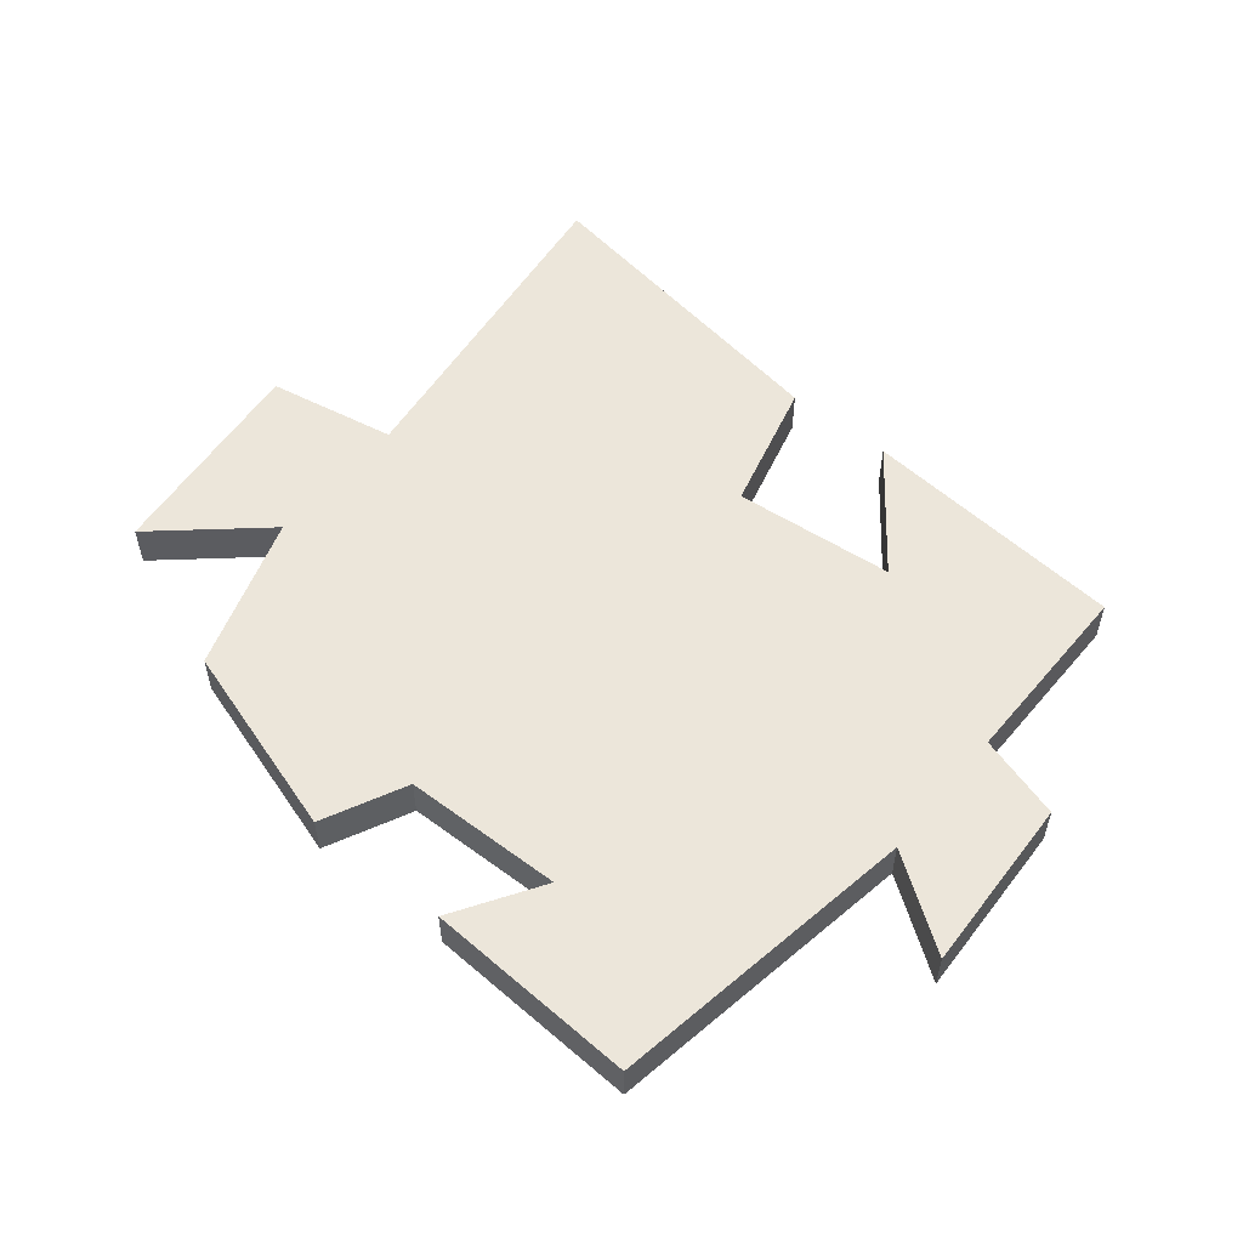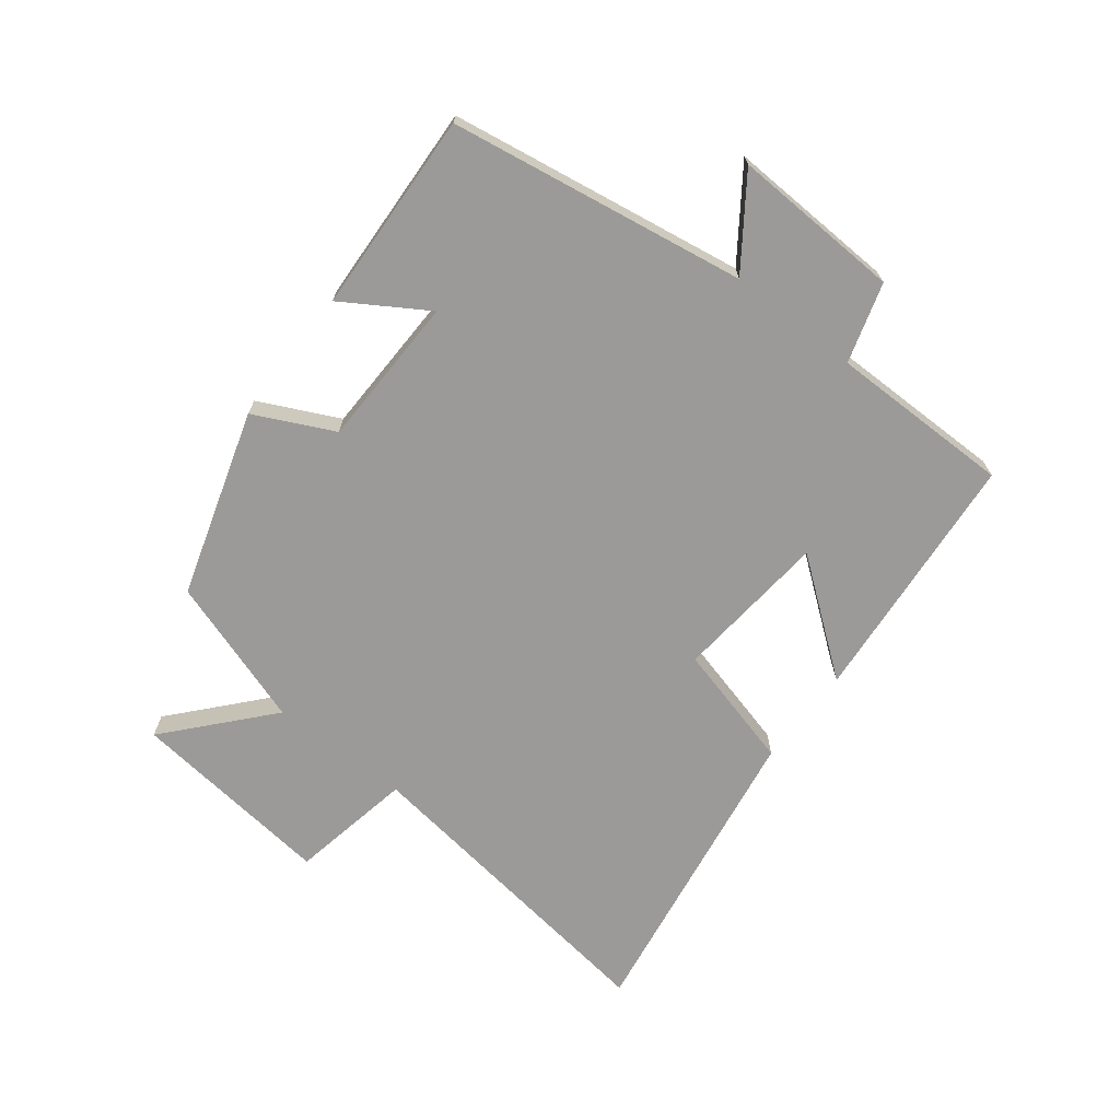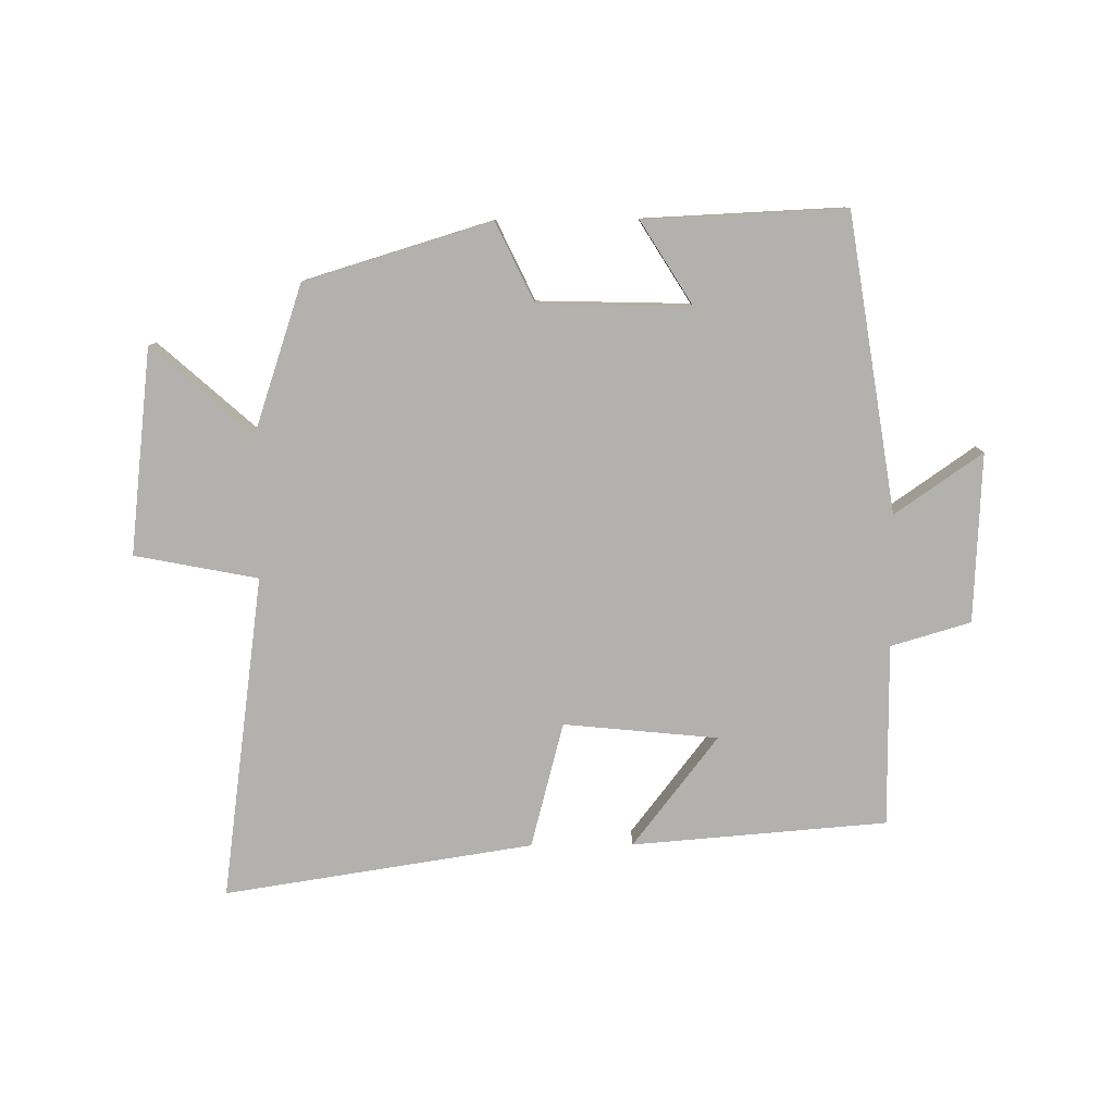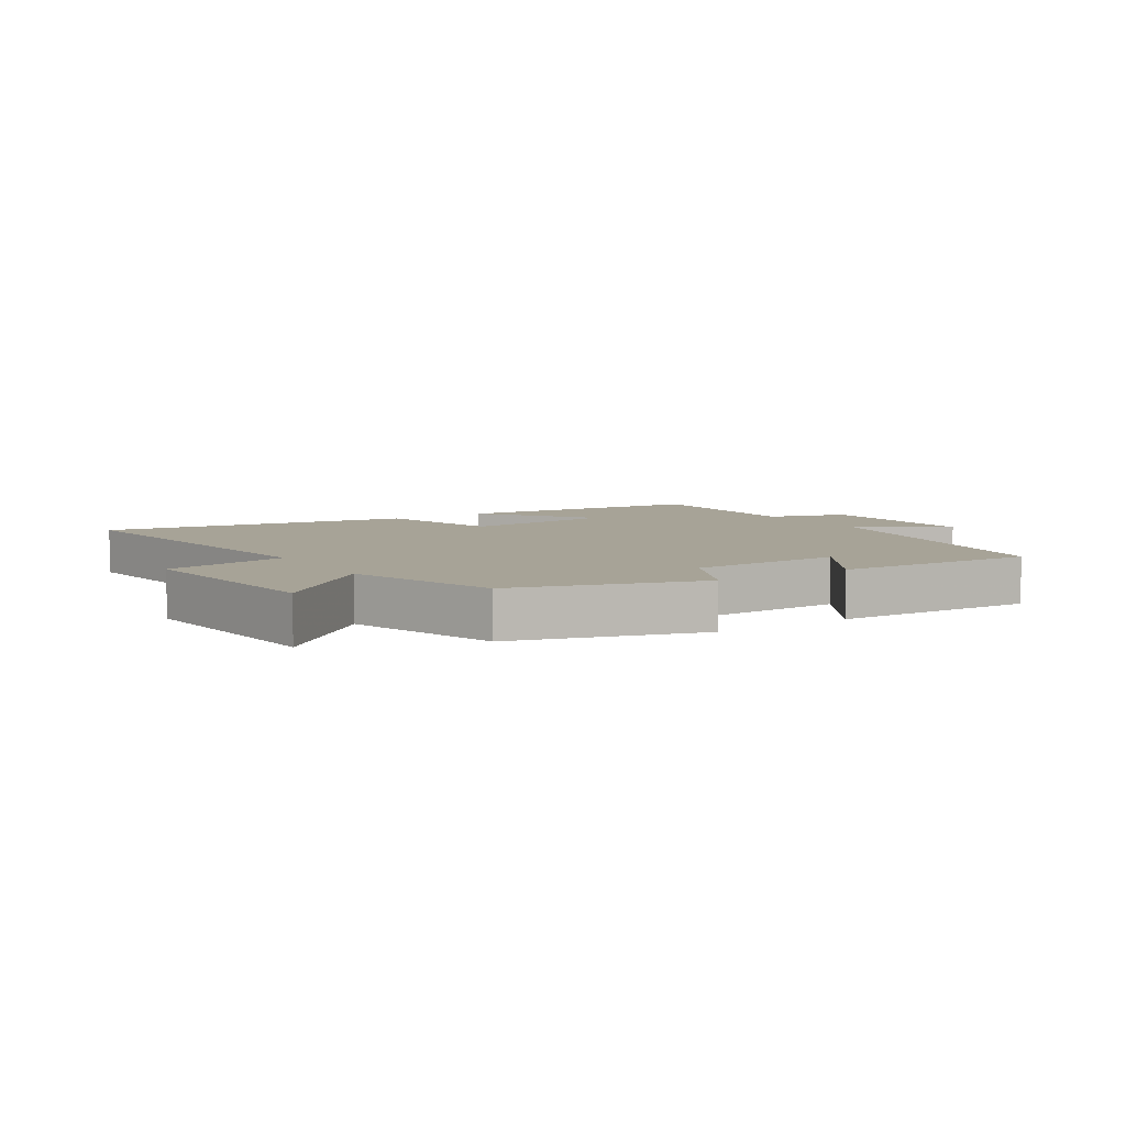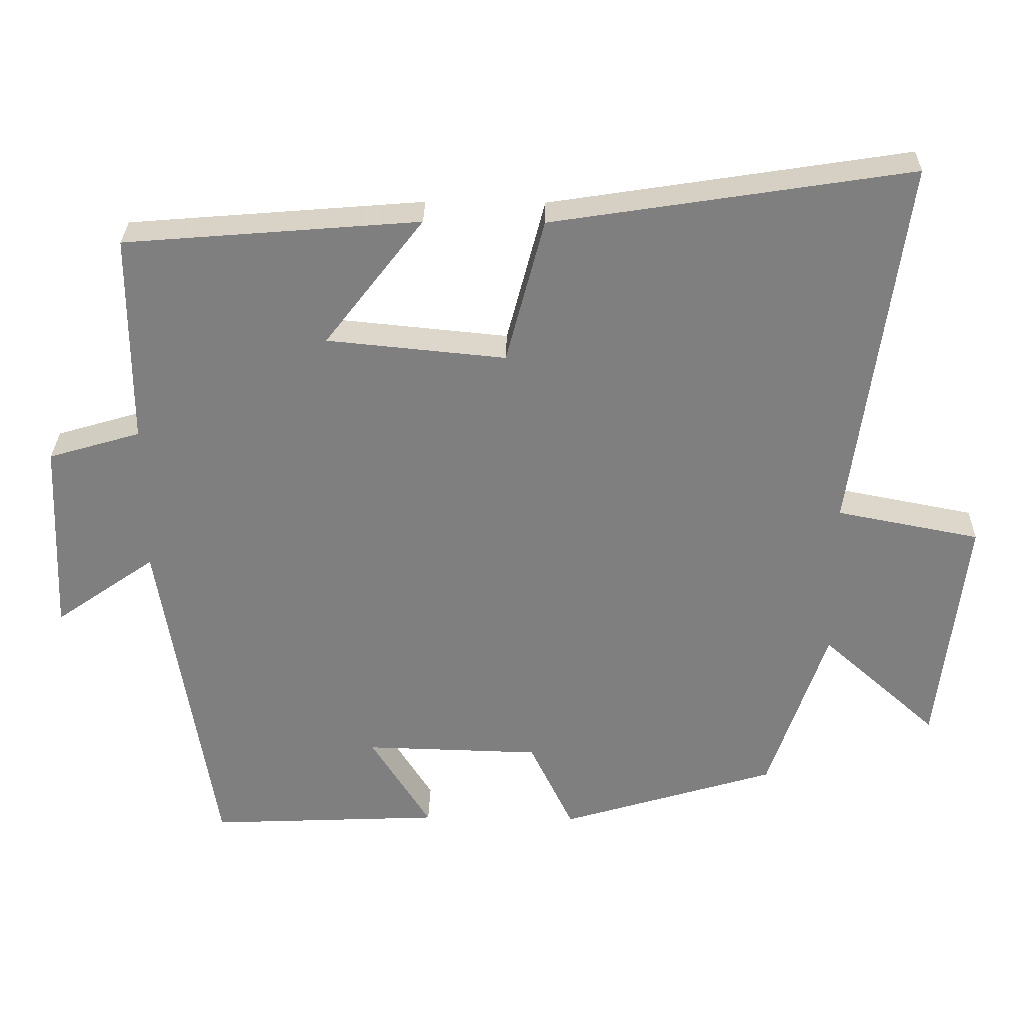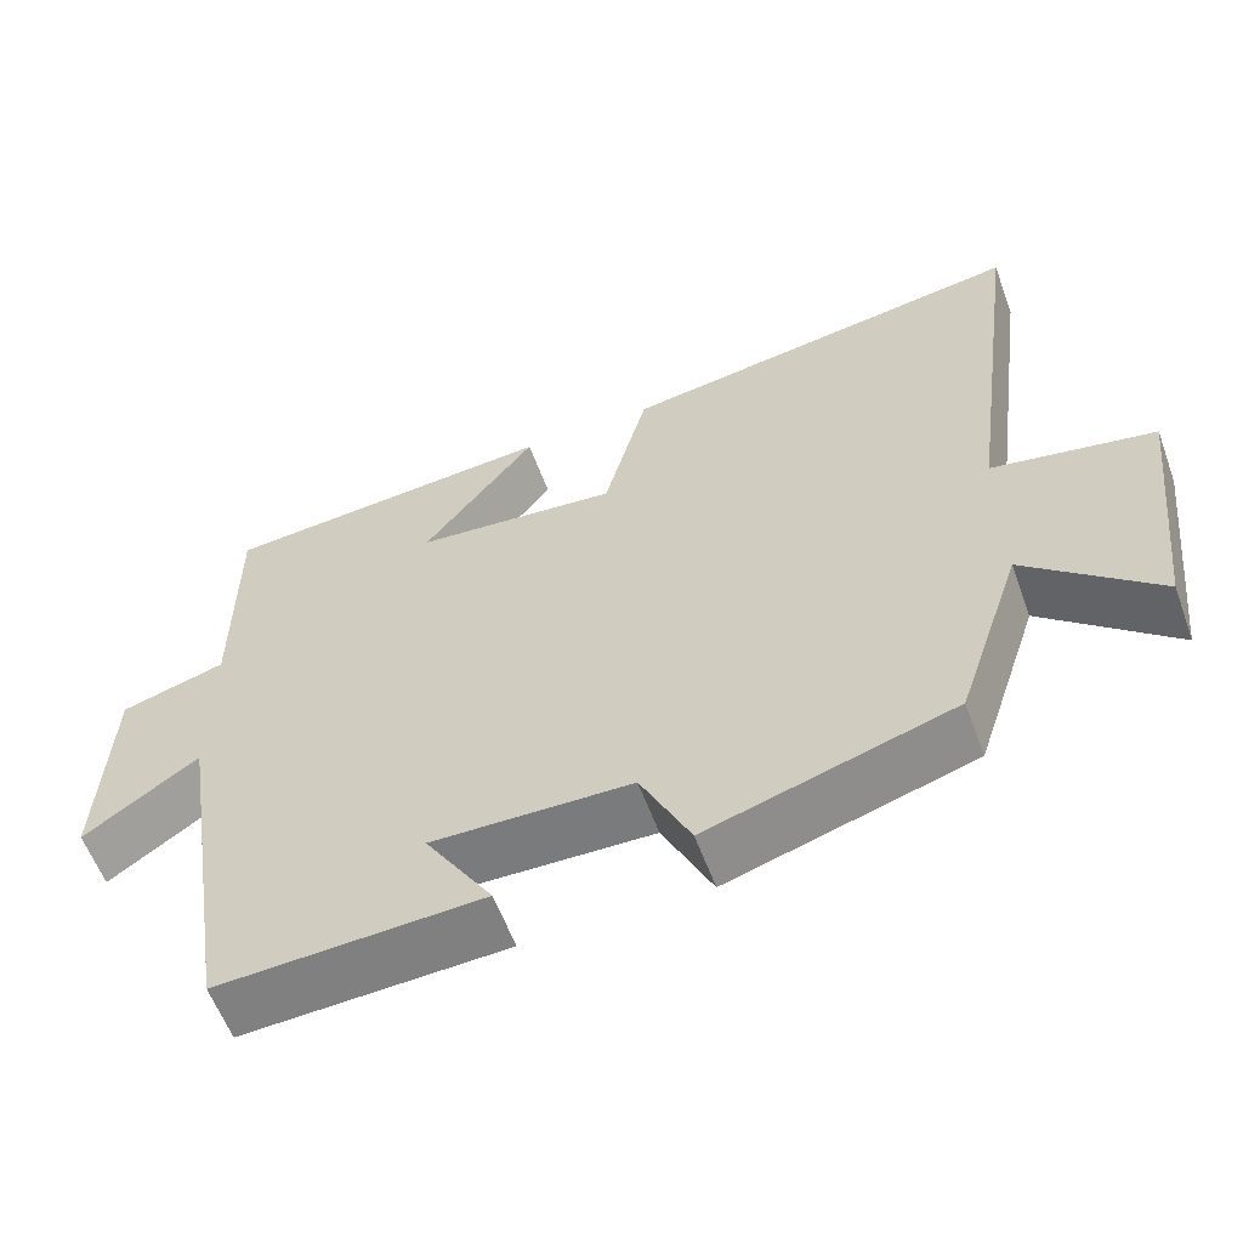
<metadata>
{"format":"obj","ext":"obj","renderer":"f3d","projection":"perspective","resolution":1024,"background":"white","views":[{"elev":54.6,"azim":-140.6,"up":"+Y"},{"elev":-69.4,"azim":-127.7,"up":"+Y"},{"elev":-79.3,"azim":-179.6,"up":"+Y"},{"elev":6.7,"azim":147.4,"up":"+Y"},{"elev":30.0,"azim":1.2,"up":"+Z"},{"elev":-58.9,"azim":20.1,"up":"+Z"}]}
</metadata>
<code>
v -0.5 0.07 0.466
v -0.09 0.07 0.5
v -0.227 0.07 0.322
v 0.021 0.07 0.298
v 0.074 0.07 0.5
v 0.571 0.07 0.578
v 0.5 0.07 0.056
v 0.698 0.07 0.018
v 0.66 0.07 -0.312
v 0.5 0.07 -0.17
v 0.42 0.07 -0.409
v 0.121 0.07 -0.5
v 0.06 0.07 -0.373
v -0.184 0.07 -0.367
v -0.101 0.07 -0.5
v -0.424 0.07 -0.515
v -0.5 0.07 -0.039
v -0.64 0.07 -0.137
v -0.628 0.07 0.135
v -0.5 0.07 0.173
v -0.5 0 0.466
v -0.09 0 0.5
v -0.227 0 0.322
v 0.021 0 0.298
v 0.074 0 0.5
v 0.571 0 0.578
v 0.5 0 0.056
v 0.698 0 0.018
v 0.66 0 -0.312
v 0.5 0 -0.17
v 0.42 0 -0.409
v 0.121 0 -0.5
v 0.06 0 -0.373
v -0.184 0 -0.367
v -0.101 0 -0.5
v -0.424 0 -0.515
v -0.5 0 -0.039
v -0.64 0 -0.137
v -0.628 0 0.135
v -0.5 0 0.173
f 17 18 19 20
f 14 15 16 17
f 17 20 1
f 14 17 1
f 13 14 1
f 10 11 12 13
f 7 8 9 10
f 7 10 13
f 6 7 13
f 5 6 13
f 4 5 13
f 3 4 13
f 1 2 3
f 1 3 13
f 40 39 38 37
f 37 36 35 34
f 21 40 37
f 21 37 34
f 21 34 33
f 33 32 31 30
f 30 29 28 27
f 33 30 27
f 33 27 26
f 33 26 25
f 33 25 24
f 33 24 23
f 23 22 21
f 33 23 21
f 1 21 22 2
f 2 22 23 3
f 3 23 24 4
f 4 24 25 5
f 5 25 26 6
f 6 26 27 7
f 7 27 28 8
f 8 28 29 9
f 9 29 30 10
f 10 30 31 11
f 11 31 32 12
f 12 32 33 13
f 13 33 34 14
f 14 34 35 15
f 15 35 36 16
f 16 36 37 17
f 17 37 38 18
f 18 38 39 19
f 19 39 40 20
f 20 40 21 1

</code>
